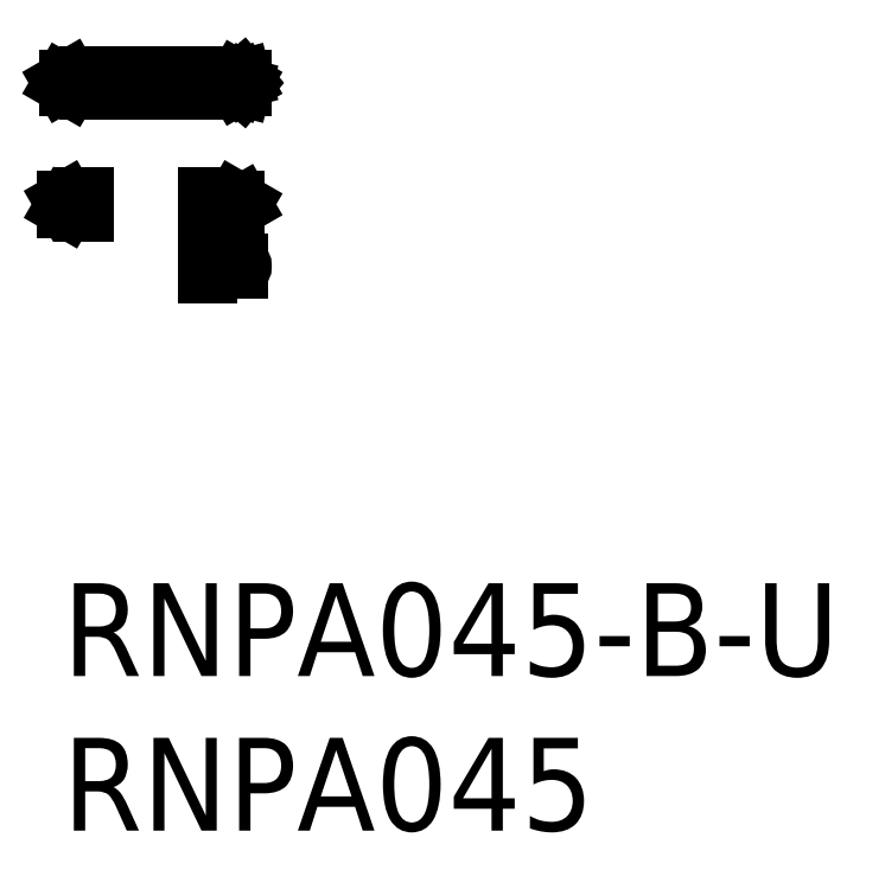
<metadata>
{"format":"dxf","ext":"dxf","renderer":"ezdxf+matplotlib","layout":"modelspace","background":"white","min_lineweight":24,"dpi":150}
</metadata>
<code>
0
SECTION
2
ENTITIES
0
INSERT
8
MSM_CONTINUOUS
2
*U14
10
0
20
0
30
0
0
INSERT
8
MSM_CONTINUOUS
2
*U15
10
0
20
0
30
0
0
LINE
8
MSM_CENTER
10
-0.2
20
16.18
30
0
11
6
21
16.18
31
0
0
LINE
8
MSM_CONTINUOUS
10
0.7
20
16.03
30
0
11
0.7
21
16.34
31
0
0
LINE
8
MSM_CONTINUOUS
10
4.7
20
16.03
30
0
11
4.7
21
16.34
31
0
0
LINE
8
MSM_CENTER
10
-0.2
20
12.25
30
0
11
0.9
21
12.25
31
0
0
LINE
8
MSM_CONTINUOUS
10
0.7
20
12
30
0
11
0.7
21
12.51
31
0
0
LINE
8
MSM_CONTINUOUS
10
4.7
20
12
30
0
11
4.7
21
12.51
31
0
0
LINE
8
MSM_CENTER
10
4.5
20
10.25
30
0
11
6
21
10.25
31
0
0
LINE
8
MSM_CONTINUOUS
10
4.7
20
10
30
0
11
4.7
21
10.51
31
0
0
LINE
8
MSM_CENTER
10
4.5
20
12.25
30
0
11
6
21
12.25
31
0
0
LINE
8
MSM_CONTINUOUS
10
0.85
20
16.41
30
0
11
4.55
21
16.41
31
0
0
LINE
8
MSM_CONTINUOUS
10
0.85
20
15.96
30
0
11
4.55
21
15.96
31
0
0
LINE
8
MSM_CONTINUOUS
10
0.2165
20
16.31
30
0
11
0.7
21
16.31
31
0
0
LINE
8
MSM_CONTINUOUS
10
0.2165
20
16.06
30
0
11
0.7
21
16.06
31
0
0
LINE
8
MSM_CONTINUOUS
10
4.7
20
16.06
30
0
11
5.8
21
16.06
31
0
0
LINE
8
MSM_CONTINUOUS
10
4.7
20
16.31
30
0
11
5.8
21
16.31
31
0
0
LINE
8
MSM_CONTINUOUS
10
0
20
16.18
30
0
11
0.2165
21
16.31
31
0
0
LINE
8
MSM_CONTINUOUS
10
0
20
16.18
30
0
11
0.2165
21
16.06
31
0
0
LINE
8
MSM_CONTINUOUS
10
0.2165
20
16.31
30
0
11
0.2165
21
16.06
31
0
0
LINE
8
MSM_CONTINUOUS
10
5.8
20
16.18
30
0
11
5.652
21
16.1
31
0
0
LINE
8
MSM_CONTINUOUS
10
5.8
20
16.06
30
0
11
5.652
21
16.1
31
0
0
LINE
8
MSM_CONTINUOUS
10
5.8
20
16.06
30
0
11
5.712
21
16.13
31
0
0
LINE
8
MSM_CONTINUOUS
10
5.8
20
16.31
30
0
11
5.712
21
16.23
31
0
0
LINE
8
MSM_CONTINUOUS
10
5.8
20
16.18
30
0
11
5.652
21
16.27
31
0
0
LINE
8
MSM_CONTINUOUS
10
5.8
20
16.31
30
0
11
5.652
21
16.27
31
0
0
LINE
8
MSM_CONTINUOUS
10
4.7
20
12.13
30
0
11
5.583
21
12.13
31
0
0
LINE
8
MSM_CONTINUOUS
10
5.8
20
12.26
30
0
11
5.583
21
12.13
31
0
0
LINE
8
MSM_CONTINUOUS
10
5.8
20
12.25
30
0
11
5.583
21
12.38
31
0
0
LINE
8
MSM_CONTINUOUS
10
4.7
20
12.38
30
0
11
5.583
21
12.38
31
0
0
LINE
8
MSM_CONTINUOUS
10
0.1165
20
12.13
30
0
11
0.7
21
12.13
31
0
0
LINE
8
MSM_CONTINUOUS
10
0.1165
20
12.38
30
0
11
0.7
21
12.38
31
0
0
LINE
8
MSM_CONTINUOUS
10
0.05
20
12.17
30
0
11
0.1165
21
12.13
31
0
0
LINE
8
MSM_CONTINUOUS
10
0.05
20
12.34
30
0
11
0.1165
21
12.38
31
0
0
ARC
8
MSM_CONTINUOUS
10
0.1
20
12.25
30
0
40
0.1
50
120
51
240
0
LINE
8
MSM_CONTINUOUS
10
0.1165
20
12.38
30
0
11
0.1165
21
12.13
31
0
0
LINE
8
MSM_CONTINUOUS
10
5.583
20
12.38
30
0
11
5.583
21
12.13
31
0
0
ARC
8
MSM_CONTINUOUS
10
5.7
20
10.25
30
0
40
0.1
50
270
51
90
0
INSERT
8
MSM_CONTINUOUS
2
*U17
10
0
20
0
30
0
0
INSERT
8
MSM_CONTINUOUS
2
*U18
10
0
20
0
30
0
0
INSERT
8
MSM_CONTINUOUS
2
*U19
10
0
20
0
30
0
0
INSERT
8
MSM_CONTINUOUS
2
*U20
10
0
20
0
30
0
0
INSERT
8
MSM_CONTINUOUS
2
*U21
10
0
20
0
30
0
0
ARC
8
MSM_CONTINUOUS
10
0.85
20
16.21
30
0
40
0.2
50
90
51
138.6
0
ARC
8
MSM_CONTINUOUS
10
0.85
20
16.16
30
0
40
0.2
50
221.4
51
270
0
ARC
8
MSM_CONTINUOUS
10
4.55
20
16.21
30
0
40
0.2
50
41.41
51
90
0
ARC
8
MSM_CONTINUOUS
10
4.55
20
16.16
30
0
40
0.2
50
270
51
318.6
0
LINE
8
MSM_CONTINUOUS
10
4.7
20
10.35
30
0
11
5.7
21
10.35
31
0
0
LINE
8
MSM_CONTINUOUS
10
4.7
20
10.15
30
0
11
5.7
21
10.15
31
0
0
ENDSEC
0
EOF

</code>
